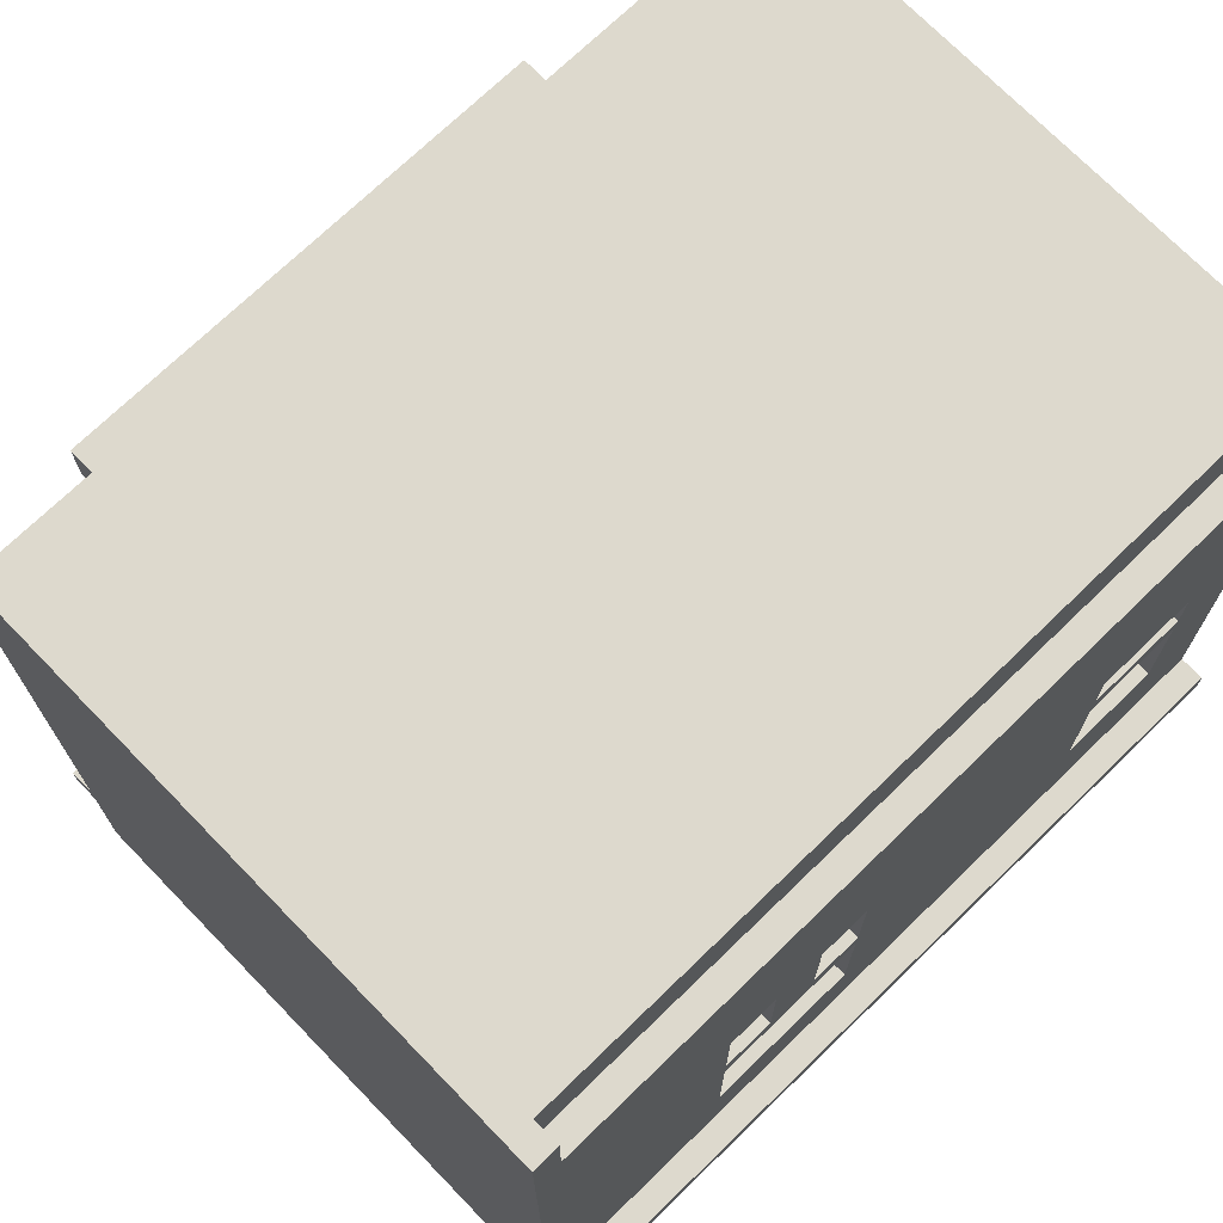
<metadata>
{"format":"obj","ext":"obj","renderer":"f3d","projection":"perspective","resolution":1024,"background":"white","views":[{"elev":71.9,"azim":-44.1,"up":"+Y"}]}
</metadata>
<code>
o
v -1.6 -1.2 1.2
v -1.6 -1.2 -1.2
v -1.6 -1.1 1.1
v -1.6 -1.1 -1.1
v -1.6 -1 1.2
v -1.6 -1 1.1
v -1.6 -1 -1.1
v -1.6 -1 -1.2
v -1.6 -0.7 1.3
v -1.6 -0.7 1.2
v -1.6 -0.7 1.1
v -1.6 -0.7 -1.1
v -1.6 -0.7 -1.2
v -1.6 -0.7 -1.3
v -1.6 -0.6 1.3
v -1.6 -0.6 1.2
v -1.6 -0.6 -1.2
v -1.6 -0.6 -1.3
v -1.6 1 1.2
v -1.6 1 1.1
v -1.6 1 -1.1
v -1.6 1 -1.2
v -1.6 1.2 1.2
v -1.6 1.2 1.1
v -1.6 1.2 -1.1
v -1.6 1.2 -1.2
v -1.6 1.6 1.2
v -1.6 1.6 1.1
v -1.6 1.6 -1.1
v -1.6 1.6 -1.2
v -1.6 1.7 1.1
v -1.6 1.7 1
v -1.6 1.7 -1
v -1.6 1.7 -1.1
v -1.6 1.9 1
v -1.6 1.9 -1
v -1.6 2 1.2
v -1.6 2 1.1
v -1.6 2 -1.1
v -1.6 2 -1.2
v -1 0.8 -1.2
v -1 0.8 -1.6
v -1 1 -1.2
v -1 1 -1.6
v -0.8 -0.4 -1.2
v -0.8 -0.4 -1.4
v -0.8 -0.2 -0.8
v -0.8 -0.2 -1
v -0.8 0 -0.8
v -0.8 0 -1
v -0.8 0.8 -1.2
v -0.8 0.8 -1.4
v -0.6 0.4 1.2
v -0.6 0.4 1.1
v -0.6 0.8 1.2
v -0.6 0.8 1.1
v -0.4 -0.3 -1.2
v -0.4 -0.3 -1.3
v -0.4 0.4 -1.2
v -0.4 0.4 -1.3
v -0.2 -0.2 1.2
v -0.2 -0.2 1.1
v -0.2 0.3 1.2
v -0.2 0.3 1.1
v -0.2 0.4 1.2
v -0.2 0.4 1.1
v -0.2 0.8 1.2
v -0.2 0.8 1.1
v 0.3 -0.3 -1.2
v 0.3 -0.3 -1.3
v 0.3 0.4 -1.2
v 0.3 0.4 -1.3
v 0.7 -0.3 -1.2
v 0.7 -0.3 -1.4
v 0.7 0.4 -1.2
v 0.7 0.4 -1.3
v 0.7 0.5 -1.2
v 0.7 0.5 -1.3
v 0.7 0.8 -1.2
v 0.7 0.8 -1.4
v 1 -1 1
v 1 -1 -1
v 1 -0.6 1
v 1 -0.6 -1
v 1 -0.2 0.8
v 1 -0.2 0.2
v 1 -0.2 0.1
v 1 -0.2 -0.5
v 1 -0.1 1
v 1 0.4 1
v 1 0.5 1
v 1 0.5 0.8
v 1 0.5 0.2
v 1 0.5 0.1
v 1 0.5 -0.5
v 1 0.6 0.8
v 1 0.6 -0.5
v 1 0.7 1
v 1 0.8 0.8
v 1 0.8 -0.5
v 1 1 1
v 1 1 -0.8
v 1 1 -1
v 1 1.2 1
v 1 1.2 -0.8
v 1 1.2 -1
v 1 1.4 1
v 1 1.4 -1
v 1.3 -0.1 1.2
v 1.3 -0.1 1.1
v 1.3 0.4 1.2
v 1.3 0.4 1.1
v 1.3 0.5 1.2
v 1.3 0.5 1.1
v 1.3 0.7 1.2
v 1.3 0.7 1.1
v 1.5 1.7 1.2
v 1.5 1.7 1.1
v 1.5 1.7 -1.1
v 1.5 1.7 -1.2
v 1.5 2 1.2
v 1.5 2 1.1
v 1.5 2 -1.1
v 1.5 2 -1.2
v -1.5 1.7 1.2
v -1.5 1.7 1.1
v -1.5 1.7 -1.1
v -1.5 1.7 -1.2
v -1.5 2 1.2
v -1.5 2 1.1
v -1.5 2 -1.1
v -1.5 2 -1.2
v -1 -1 1
v -1 -1 -1
v -1 -0.6 1
v -1 -0.6 -1
v -1 -0.2 0.8
v -1 -0.2 0.4
v -1 -0.2 0.2
v -1 -0.2 -0.2
v -1 -0.2 -0.4
v -1 -0.2 -0.8
v -1 0.2 0.8
v -1 0.2 0.4
v -1 0.2 0.2
v -1 0.2 -0.2
v -1 0.2 -0.4
v -1 0.2 -0.8
v -1 0.4 0.8
v -1 0.4 -0.8
v -1 0.6 0.8
v -1 0.6 -0.8
v -1 0.8 -0.8
v -1 0.8 -1
v -1 1 1
v -1 1 -0.8
v -1 1 -1
v -1 1.2 1
v -1 1.2 -1
v -1 1.4 1
v -1 1.4 -1
v -0.8 -0.2 1.2
v -0.8 -0.2 1.1
v -0.8 0.3 1.2
v -0.8 0.3 1.1
v -0.8 0.4 1.2
v -0.8 0.4 1.1
v -0.8 0.8 1.2
v -0.8 0.8 1.1
v -0.7 -0.3 -1.2
v -0.7 -0.3 -1.4
v -0.7 0.4 -1.2
v -0.7 0.4 -1.3
v -0.7 0.5 -1.2
v -0.7 0.5 -1.3
v -0.7 0.8 -1.2
v -0.7 0.8 -1.4
v -0.6 -0.2 -0.8
v -0.6 -0.2 -1
v -0.6 0 -0.8
v -0.6 0 -1
v -0.6 0.8 -0.8
v -0.6 0.8 -1
v -0.6 1 -0.8
v -0.6 1 -1
v -0.4 0.4 1.2
v -0.4 0.4 1.1
v -0.4 0.8 1.2
v -0.4 0.8 1.1
v -0.3 -0.3 -1.2
v -0.3 -0.3 -1.3
v -0.3 0.4 -1.2
v -0.3 0.4 -1.3
v 0.4 -0.3 -1.2
v 0.4 -0.3 -1.3
v 0.4 0.4 -1.2
v 0.4 0.4 -1.3
v 0.8 -0.4 -1.2
v 0.8 -0.4 -1.4
v 0.8 0.8 -1.2
v 0.8 0.8 -1.4
v 0.9 -0.1 1.2
v 0.9 -0.1 1.1
v 0.9 0.4 1.2
v 0.9 0.4 1.1
v 0.9 0.5 1.2
v 0.9 0.5 1.1
v 0.9 0.7 1.2
v 0.9 0.7 1.1
v 1 0.8 -1.2
v 1 0.8 -1.6
v 1 1 -1.2
v 1 1 -1.6
v 1.6 -1.2 1.2
v 1.6 -1.2 -1.2
v 1.6 -1.1 1.1
v 1.6 -1.1 -1.1
v 1.6 -1 1.2
v 1.6 -1 1.1
v 1.6 -1 -1.1
v 1.6 -1 -1.2
v 1.6 -0.7 1.3
v 1.6 -0.7 1.2
v 1.6 -0.7 1.1
v 1.6 -0.7 -1.1
v 1.6 -0.7 -1.2
v 1.6 -0.7 -1.3
v 1.6 -0.6 1.3
v 1.6 -0.6 1.2
v 1.6 -0.6 -1.1
v 1.6 -0.6 -1.2
v 1.6 -0.6 -1.3
v 1.6 1 1.2
v 1.6 1 1.1
v 1.6 1 -1.1
v 1.6 1 -1.2
v 1.6 1.2 1.2
v 1.6 1.2 1.1
v 1.6 1.2 -1.1
v 1.6 1.2 -1.2
v 1.6 1.6 1.2
v 1.6 1.6 1.1
v 1.6 1.6 -1.1
v 1.6 1.6 -1.2
v 1.6 1.7 1.1
v 1.6 1.7 1
v 1.6 1.7 -1
v 1.6 1.7 -1.1
v 1.6 1.9 1
v 1.6 1.9 -1
v 1.6 2 1.2
v 1.6 2 1.1
v 1.6 2 -1.1
v 1.6 2 -1.2
v -1.6 -0.7 1.3
v -1.6 -0.6 1.3
v 1.6 -0.7 1.3
v 1.6 -0.6 1.3
v -1.6 -1.2 1.2
v -1.6 -1 1.2
v -1.6 -0.7 1.2
v -1.6 -0.6 1.2
v -1.6 1 1.2
v -1.6 1.2 1.2
v -1.6 1.6 1.2
v -1.6 2 1.2
v -1.5 1.7 1.2
v -1.5 2 1.2
v -0.9 -0.3 1.2
v -0.9 0.9 1.2
v -0.8 -0.2 1.2
v -0.8 0.3 1.2
v -0.8 0.4 1.2
v -0.8 0.8 1.2
v -0.6 0.4 1.2
v -0.6 0.8 1.2
v -0.4 0.4 1.2
v -0.4 0.8 1.2
v -0.2 -0.2 1.2
v -0.2 0.3 1.2
v -0.2 0.4 1.2
v -0.2 0.8 1.2
v -0.1 -0.3 1.2
v -0.1 0.9 1.2
v 0.8 -0.2 1.2
v 0.8 0.8 1.2
v 0.9 -0.1 1.2
v 0.9 0.4 1.2
v 0.9 0.5 1.2
v 0.9 0.7 1.2
v 1.3 -0.1 1.2
v 1.3 0.4 1.2
v 1.3 0.5 1.2
v 1.3 0.7 1.2
v 1.4 -0.2 1.2
v 1.4 0.8 1.2
v 1.5 1.7 1.2
v 1.5 2 1.2
v 1.6 -1.2 1.2
v 1.6 -1 1.2
v 1.6 -0.7 1.2
v 1.6 -0.6 1.2
v 1.6 1 1.2
v 1.6 1.2 1.2
v 1.6 1.6 1.2
v 1.6 2 1.2
v -1.5 1.7 1.1
v -1.5 2 1.1
v -0.8 -0.2 1.1
v -0.8 0.3 1.1
v -0.8 0.4 1.1
v -0.8 0.8 1.1
v -0.6 0.4 1.1
v -0.6 0.8 1.1
v -0.4 0.4 1.1
v -0.4 0.8 1.1
v -0.2 -0.2 1.1
v -0.2 0.3 1.1
v -0.2 0.4 1.1
v -0.2 0.8 1.1
v 0.9 -0.1 1.1
v 0.9 0.4 1.1
v 0.9 0.5 1.1
v 0.9 0.7 1.1
v 1.3 -0.1 1.1
v 1.3 0.4 1.1
v 1.3 0.5 1.1
v 1.3 0.7 1.1
v 1.5 1.7 1.1
v 1.5 2 1.1
v -1 0.8 -0.8
v -1 1 -0.8
v -0.8 -0.2 -0.8
v -0.8 0 -0.8
v -0.6 -0.2 -0.8
v -0.6 0 -0.8
v -0.6 0.8 -0.8
v -0.6 1 -0.8
v -1 -1 -1
v -1 -0.6 -1
v -1 0.8 -1
v -1 1 -1
v -1 1.2 -1
v -1 1.4 -1
v -0.8 -0.2 -1
v -0.8 0 -1
v -0.6 -0.2 -1
v -0.6 0 -1
v -0.6 0.8 -1
v -0.6 1 -1
v 1 -1 -1
v 1 -0.6 -1
v 1 1 -1
v 1 1.2 -1
v 1 1.4 -1
v -1 -1 1
v -1 -0.6 1
v -1 1 1
v -1 1.2 1
v -1 1.4 1
v -0.8 -0.2 1
v -0.8 0.8 1
v -0.2 -0.2 1
v -0.2 0.8 1
v 0.4 -1 1
v 0.4 -0.6 1
v 0.4 0 1
v 0.8 -1 1
v 0.8 -0.6 1
v 0.8 0 1
v 0.9 -0.1 1
v 0.9 0.4 1
v 0.9 0.5 1
v 0.9 0.7 1
v 1 -1 1
v 1 -0.6 1
v 1 -0.1 1
v 1 0.4 1
v 1 0.5 1
v 1 0.7 1
v 1 1 1
v 1 1.2 1
v 1 1.4 1
v -1.5 1.7 -1.1
v -1.5 2 -1.1
v 1.5 1.7 -1.1
v 1.5 2 -1.1
v -1.6 -1.2 -1.2
v -1.6 -1 -1.2
v -1.6 -0.7 -1.2
v -1.6 -0.6 -1.2
v -1.6 1 -1.2
v -1.6 1.2 -1.2
v -1.6 1.6 -1.2
v -1.6 2 -1.2
v -1.5 1.7 -1.2
v -1.5 2 -1.2
v -1 0.8 -1.2
v -1 1 -1.2
v -0.8 -0.4 -1.2
v -0.8 0.8 -1.2
v -0.7 -0.3 -1.2
v -0.7 0.4 -1.2
v -0.7 0.5 -1.2
v -0.7 0.8 -1.2
v -0.4 -0.3 -1.2
v -0.4 0.4 -1.2
v -0.3 -0.3 -1.2
v -0.3 0.4 -1.2
v 0.3 -0.3 -1.2
v 0.3 0.4 -1.2
v 0.4 -0.3 -1.2
v 0.4 0.4 -1.2
v 0.7 -0.3 -1.2
v 0.7 0.4 -1.2
v 0.7 0.5 -1.2
v 0.7 0.8 -1.2
v 0.8 -0.4 -1.2
v 0.8 0.8 -1.2
v 1 0.8 -1.2
v 1 1 -1.2
v 1.5 1.7 -1.2
v 1.5 2 -1.2
v 1.6 -1.2 -1.2
v 1.6 -1 -1.2
v 1.6 -0.7 -1.2
v 1.6 -0.6 -1.2
v 1.6 1 -1.2
v 1.6 1.2 -1.2
v 1.6 1.6 -1.2
v 1.6 2 -1.2
v -1.6 -0.7 -1.3
v -1.6 -0.6 -1.3
v -0.7 0.4 -1.3
v -0.7 0.5 -1.3
v -0.4 -0.3 -1.3
v -0.4 0.4 -1.3
v -0.3 -0.3 -1.3
v -0.3 0.4 -1.3
v 0.3 -0.3 -1.3
v 0.3 0.4 -1.3
v 0.4 -0.3 -1.3
v 0.4 0.4 -1.3
v 0.7 0.4 -1.3
v 0.7 0.5 -1.3
v 1.6 -0.7 -1.3
v 1.6 -0.6 -1.3
v -0.8 -0.4 -1.4
v -0.8 0.8 -1.4
v -0.7 -0.3 -1.4
v -0.7 0.8 -1.4
v 0.7 -0.3 -1.4
v 0.7 0.8 -1.4
v 0.8 -0.4 -1.4
v 0.8 0.8 -1.4
v -1 0.8 -1.6
v -1 1 -1.6
v 1 0.8 -1.6
v 1 1 -1.6
v -1.6 -1.2 1.2
v 1.6 -1.2 1.2
v -1.6 -1.2 -1.2
v 1.6 -1.2 -1.2
v -1.6 -0.7 1.3
v 1.6 -0.7 1.3
v -1.6 -0.7 1.2
v 1.6 -0.7 1.2
v -1.6 -0.7 -1.2
v 1.6 -0.7 -1.2
v -1.6 -0.7 -1.3
v 1.6 -0.7 -1.3
v -0.8 -0.4 -1.2
v 0.8 -0.4 -1.2
v -0.8 -0.4 -1.4
v 0.8 -0.4 -1.4
v -0.8 -0.2 -0.8
v -0.6 -0.2 -0.8
v -0.8 -0.2 -1
v -0.6 -0.2 -1
v -0.8 0.3 1.2
v -0.2 0.3 1.2
v -0.8 0.3 1.1
v -0.2 0.3 1.1
v 0.9 0.4 1.2
v 1.3 0.4 1.2
v 0.9 0.4 1.1
v 1.3 0.4 1.1
v -0.7 0.4 -1.2
v -0.4 0.4 -1.2
v -0.3 0.4 -1.2
v 0.3 0.4 -1.2
v 0.4 0.4 -1.2
v 0.7 0.4 -1.2
v -0.7 0.4 -1.3
v -0.4 0.4 -1.3
v -0.3 0.4 -1.3
v 0.3 0.4 -1.3
v 0.4 0.4 -1.3
v 0.7 0.4 -1.3
v 0.9 0.7 1.2
v 1.3 0.7 1.2
v 0.9 0.7 1.1
v 1.3 0.7 1.1
v -0.8 0.8 1.2
v -0.6 0.8 1.2
v -0.4 0.8 1.2
v -0.2 0.8 1.2
v -0.8 0.8 1.1
v -0.6 0.8 1.1
v -0.4 0.8 1.1
v -0.2 0.8 1.1
v -1 0.8 -0.8
v -0.6 0.8 -0.8
v -1 0.8 -1
v -0.6 0.8 -1
v -1 0.8 -1.2
v -0.8 0.8 -1.2
v -0.7 0.8 -1.2
v 0.7 0.8 -1.2
v 0.8 0.8 -1.2
v 1 0.8 -1.2
v -0.8 0.8 -1.4
v -0.7 0.8 -1.4
v 0.7 0.8 -1.4
v 0.8 0.8 -1.4
v -1 0.8 -1.6
v 1 0.8 -1.6
v -1 1.4 1
v 1 1.4 1
v -1 1.4 -1
v 1 1.4 -1
v -1 -1 1
v 0.4 -1 1
v 0.8 -1 1
v 1 -1 1
v -1 -1 -1
v 1 -1 -1
v -1.6 -0.6 1.3
v 1.6 -0.6 1.3
v -1.6 -0.6 1.2
v 1.6 -0.6 1.2
v -1.6 -0.6 -1.2
v 1.6 -0.6 -1.2
v -1.6 -0.6 -1.3
v 1.6 -0.6 -1.3
v -0.7 -0.3 -1.2
v -0.4 -0.3 -1.2
v -0.3 -0.3 -1.2
v 0.3 -0.3 -1.2
v 0.4 -0.3 -1.2
v 0.7 -0.3 -1.2
v -0.4 -0.3 -1.3
v -0.3 -0.3 -1.3
v 0.3 -0.3 -1.3
v 0.4 -0.3 -1.3
v -0.7 -0.3 -1.4
v 0.7 -0.3 -1.4
v -0.8 -0.2 1.2
v -0.2 -0.2 1.2
v -0.8 -0.2 1.1
v -0.2 -0.2 1.1
v 0.9 -0.1 1.2
v 1.3 -0.1 1.2
v 0.9 -0.1 1.1
v 1.3 -0.1 1.1
v -0.8 0 -0.8
v -0.6 0 -0.8
v -0.8 0 -1
v -0.6 0 -1
v -0.8 0.4 1.2
v -0.6 0.4 1.2
v -0.4 0.4 1.2
v -0.2 0.4 1.2
v -0.8 0.4 1.1
v -0.6 0.4 1.1
v -0.4 0.4 1.1
v -0.2 0.4 1.1
v 0.9 0.5 1.2
v 1.3 0.5 1.2
v 0.9 0.5 1.1
v 1.3 0.5 1.1
v -0.7 0.5 -1.2
v 0.7 0.5 -1.2
v -0.7 0.5 -1.3
v 0.7 0.5 -1.3
v -1 1 -0.8
v -0.6 1 -0.8
v -1 1 -1
v -0.6 1 -1
v -1 1 -1.2
v 1 1 -1.2
v -1 1 -1.6
v 1 1 -1.6
v -1.5 1.7 1.2
v 1.5 1.7 1.2
v -1.5 1.7 1.1
v 1.5 1.7 1.1
v -1.5 1.7 -1.1
v 1.5 1.7 -1.1
v -1.5 1.7 -1.2
v 1.5 1.7 -1.2
v -1.6 2 1.2
v -1.5 2 1.2
v 1.5 2 1.2
v 1.6 2 1.2
v -1.6 2 1.1
v -1.5 2 1.1
v 1.5 2 1.1
v 1.6 2 1.1
v -1.6 2 -1.1
v -1.5 2 -1.1
v 1.5 2 -1.1
v 1.6 2 -1.1
v -1.6 2 -1.2
v -1.5 2 -1.2
v 1.5 2 -1.2
v 1.6 2 -1.2
f 3 2 1
f 4 2 3
f 5 3 1
f 6 4 3
f 6 3 5
f 7 2 4
f 7 4 6
f 8 2 7
f 10 6 5
f 11 7 6
f 11 6 10
f 12 8 7
f 12 7 11
f 13 8 12
f 15 10 9
f 16 13 12
f 16 10 15
f 16 11 10
f 16 12 11
f 17 14 13
f 17 13 16
f 18 14 17
f 19 17 16
f 20 17 19
f 21 17 20
f 22 17 21
f 23 20 19
f 24 21 20
f 24 20 23
f 25 22 21
f 25 21 24
f 26 22 25
f 27 24 23
f 28 25 24
f 28 24 27
f 29 26 25
f 29 25 28
f 30 26 29
f 31 28 27
f 31 29 28
f 32 29 31
f 33 29 32
f 34 30 29
f 34 29 33
f 35 33 32
f 35 32 31
f 36 34 33
f 36 33 35
f 37 31 27
f 38 35 31
f 38 31 37
f 38 36 35
f 39 30 34
f 39 36 38
f 39 34 36
f 40 30 39
f 43 42 41
f 44 42 43
f 49 48 47
f 50 48 49
f 51 46 45
f 52 46 51
f 55 54 53
f 56 54 55
f 59 58 57
f 60 58 59
f 63 62 61
f 64 62 63
f 67 66 65
f 68 66 67
f 71 70 69
f 72 70 71
f 75 74 73
f 76 74 75
f 78 74 76
f 79 78 77
f 80 74 78
f 80 78 79
f 83 82 81
f 84 82 83
f 85 84 83
f 86 84 85
f 87 84 86
f 88 84 87
f 89 85 83
f 90 85 89
f 91 85 90
f 92 86 85
f 92 85 91
f 93 87 86
f 93 86 92
f 94 88 87
f 94 87 93
f 95 84 88
f 95 88 94
f 96 94 93
f 96 92 91
f 96 95 94
f 96 93 92
f 97 84 95
f 97 95 96
f 98 96 91
f 99 97 96
f 99 96 98
f 100 84 97
f 100 97 99
f 101 99 98
f 101 100 99
f 102 84 100
f 102 100 101
f 103 84 102
f 104 102 101
f 105 103 102
f 105 102 104
f 106 103 105
f 107 105 104
f 107 106 105
f 108 106 107
f 111 110 109
f 112 110 111
f 115 114 113
f 116 114 115
f 121 118 117
f 122 118 121
f 123 120 119
f 124 120 123
f 125 126 129
f 129 126 130
f 127 128 131
f 131 128 132
f 133 134 135
f 135 134 136
f 135 136 137
f 137 136 138
f 138 136 139
f 139 136 140
f 140 136 141
f 141 136 142
f 135 137 143
f 137 138 143
f 138 139 144
f 143 138 144
f 139 140 145
f 144 139 145
f 140 141 146
f 145 140 146
f 141 142 147
f 146 141 147
f 142 136 148
f 147 142 148
f 146 147 149
f 145 146 149
f 147 148 149
f 144 145 149
f 143 144 149
f 135 143 149
f 148 136 150
f 149 148 150
f 135 149 151
f 149 150 151
f 150 136 152
f 151 150 152
f 151 152 153
f 152 136 153
f 153 136 154
f 135 151 155
f 151 153 155
f 155 153 156
f 155 156 158
f 156 157 158
f 158 157 159
f 158 159 160
f 160 159 161
f 162 163 164
f 164 163 165
f 166 167 168
f 168 167 169
f 170 171 172
f 172 171 173
f 173 171 175
f 174 175 176
f 175 171 177
f 176 175 177
f 178 179 180
f 180 179 181
f 182 183 184
f 184 183 185
f 186 187 188
f 188 187 189
f 190 191 192
f 192 191 193
f 194 195 196
f 196 195 197
f 198 199 200
f 200 199 201
f 202 203 204
f 204 203 205
f 206 207 208
f 208 207 209
f 210 211 212
f 212 211 213
f 214 215 216
f 216 215 217
f 214 216 218
f 216 217 219
f 218 216 219
f 217 215 220
f 219 217 220
f 220 215 221
f 218 219 223
f 219 220 224
f 223 219 224
f 220 221 225
f 224 220 225
f 225 221 226
f 222 223 228
f 223 224 229
f 228 223 229
f 224 225 229
f 225 226 230
f 229 225 230
f 226 227 230
f 230 227 231
f 231 227 232
f 229 230 233
f 230 231 233
f 233 231 234
f 234 231 235
f 235 231 236
f 233 234 237
f 234 235 238
f 237 234 238
f 235 236 239
f 238 235 239
f 239 236 240
f 237 238 241
f 238 239 242
f 241 238 242
f 239 240 243
f 242 239 243
f 243 240 244
f 241 242 245
f 242 243 245
f 245 243 246
f 246 243 247
f 243 244 248
f 247 243 248
f 246 247 249
f 245 246 249
f 247 248 250
f 249 247 250
f 241 245 251
f 245 249 252
f 251 245 252
f 249 250 252
f 248 244 253
f 252 250 253
f 250 248 253
f 253 244 254
f 257 256 255
f 258 256 257
f 267 266 265
f 268 266 267
f 269 263 262
f 270 263 269
f 271 270 269
f 272 270 271
f 273 270 272
f 274 270 273
f 275 273 272
f 276 270 274
f 277 275 272
f 277 276 275
f 278 270 276
f 278 276 277
f 279 271 269
f 280 277 272
f 281 277 280
f 282 270 278
f 283 269 262
f 283 282 281
f 283 281 280
f 283 279 269
f 283 280 279
f 284 270 282
f 284 282 283
f 284 263 270
f 285 284 283
f 286 284 285
f 287 286 285
f 288 286 287
f 289 286 288
f 290 286 289
f 291 287 285
f 292 289 288
f 293 289 292
f 294 286 290
f 295 285 283
f 295 294 293
f 295 293 292
f 295 291 285
f 295 292 291
f 296 286 294
f 296 294 295
f 296 284 286
f 297 267 265
f 299 260 259
f 300 261 260
f 300 260 299
f 301 261 300
f 302 283 262
f 302 295 283
f 302 296 295
f 303 264 263
f 303 296 302
f 303 284 296
f 303 263 284
f 304 265 264
f 304 264 303
f 305 298 297
f 305 265 304
f 305 297 265
f 306 298 305
f 313 312 311
f 314 312 313
f 317 310 309
f 318 310 317
f 319 316 315
f 320 316 319
f 325 322 321
f 326 322 325
f 327 324 323
f 328 324 327
f 329 308 307
f 330 308 329
f 335 334 333
f 336 334 335
f 337 332 331
f 338 332 337
f 345 341 340
f 346 341 345
f 347 345 340
f 348 341 346
f 349 341 348
f 350 343 342
f 351 340 339
f 352 350 349
f 352 340 351
f 352 349 348
f 352 347 340
f 352 348 347
f 353 343 350
f 353 350 352
f 354 344 343
f 354 343 353
f 355 344 354
f 357 358 361
f 361 358 362
f 357 361 363
f 361 362 363
f 362 358 364
f 363 362 364
f 356 357 365
f 357 363 366
f 365 357 366
f 363 364 366
f 366 364 367
f 365 366 368
f 366 367 368
f 368 367 369
f 367 364 370
f 369 367 370
f 369 370 371
f 370 364 372
f 371 370 372
f 372 364 373
f 373 364 374
f 368 369 375
f 369 371 376
f 375 369 376
f 371 372 377
f 376 371 377
f 372 373 378
f 377 372 378
f 373 374 379
f 378 373 379
f 374 364 380
f 379 374 380
f 364 358 381
f 380 364 381
f 358 359 381
f 359 360 382
f 381 359 382
f 382 360 383
f 384 385 386
f 386 385 387
f 394 395 396
f 396 395 397
f 391 392 398
f 392 393 399
f 398 392 399
f 391 398 400
f 400 398 401
f 402 403 406
f 406 403 407
f 408 409 410
f 410 409 411
f 412 413 414
f 414 413 415
f 404 405 416
f 416 405 417
f 391 400 418
f 418 419 420
f 399 393 421
f 394 396 422
f 388 389 424
f 389 390 425
f 424 389 425
f 425 390 426
f 418 420 427
f 420 421 427
f 391 418 427
f 421 393 428
f 427 421 428
f 393 394 429
f 428 393 429
f 422 423 430
f 429 394 430
f 394 422 430
f 430 423 431
f 434 435 437
f 436 437 438
f 437 435 439
f 438 437 439
f 439 435 441
f 440 441 442
f 441 435 443
f 442 441 443
f 443 435 444
f 444 435 445
f 432 433 446
f 446 433 447
f 448 449 450
f 450 449 451
f 448 450 452
f 448 452 454
f 452 453 454
f 454 453 455
f 456 457 458
f 458 457 459
f 462 461 460
f 463 461 462
f 466 465 464
f 467 465 466
f 470 469 468
f 471 469 470
f 474 473 472
f 475 473 474
f 478 477 476
f 479 477 478
f 482 481 480
f 483 481 482
f 486 485 484
f 487 485 486
f 494 489 488
f 495 489 494
f 496 491 490
f 497 491 496
f 498 493 492
f 499 493 498
f 502 501 500
f 503 501 502
f 508 505 504
f 509 505 508
f 510 507 506
f 511 507 510
f 514 513 512
f 515 513 514
f 522 517 516
f 523 519 518
f 524 519 523
f 525 521 520
f 526 524 523
f 526 525 524
f 526 522 516
f 526 523 522
f 527 521 525
f 527 525 526
f 530 529 528
f 531 529 530
f 532 533 536
f 534 535 536
f 533 534 536
f 536 535 537
f 538 539 540
f 540 539 541
f 542 543 544
f 544 543 545
f 546 547 552
f 548 549 553
f 553 549 554
f 550 551 555
f 553 554 556
f 554 555 556
f 546 552 556
f 552 553 556
f 555 551 557
f 556 555 557
f 558 559 560
f 560 559 561
f 562 563 564
f 564 563 565
f 566 567 568
f 568 567 569
f 570 571 574
f 574 571 575
f 572 573 576
f 576 573 577
f 578 579 580
f 580 579 581
f 582 583 584
f 584 583 585
f 586 587 588
f 588 587 589
f 590 591 592
f 592 591 593
f 594 595 596
f 596 595 597
f 598 599 600
f 600 599 601
f 602 603 606
f 606 603 607
f 604 605 608
f 608 605 609
f 606 607 610
f 607 608 610
f 608 609 610
f 610 609 611
f 611 609 612
f 612 609 613
f 610 611 614
f 614 611 615
f 612 613 616
f 616 613 617

</code>
